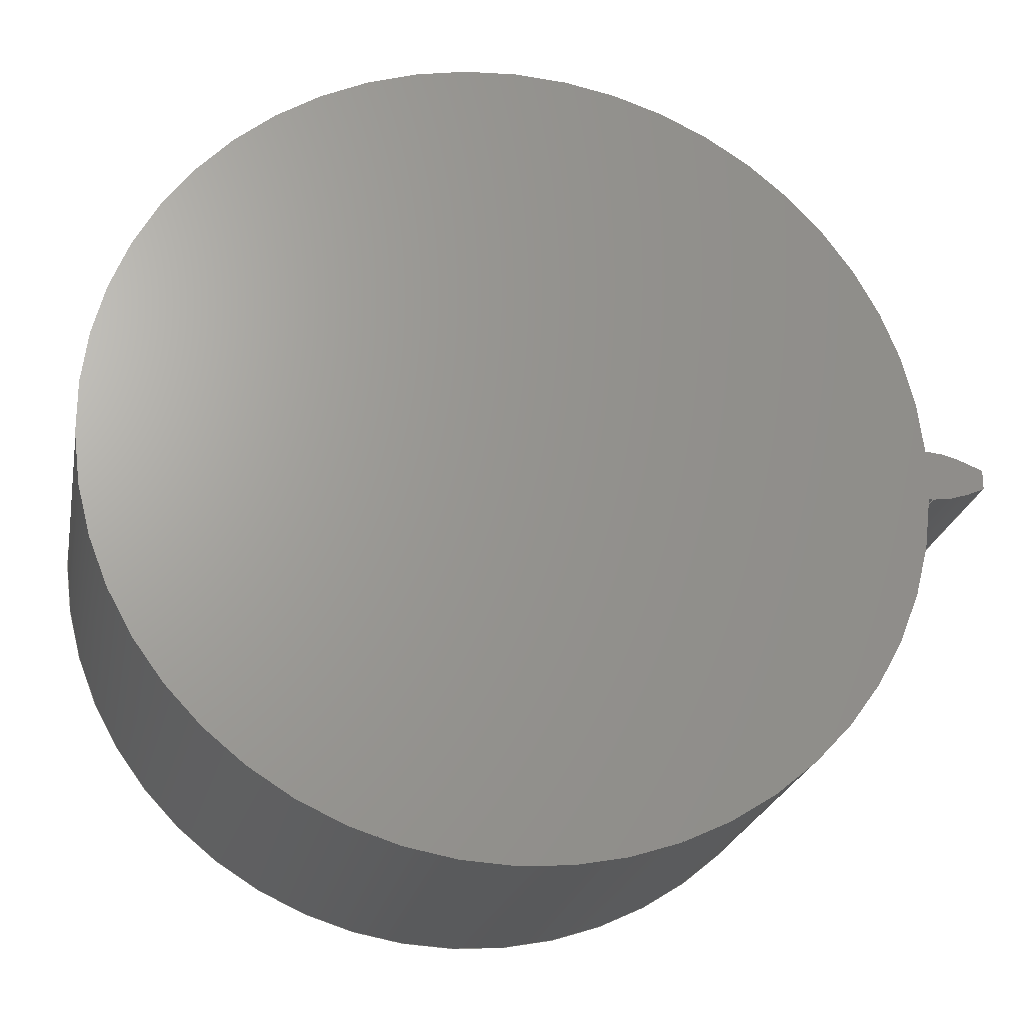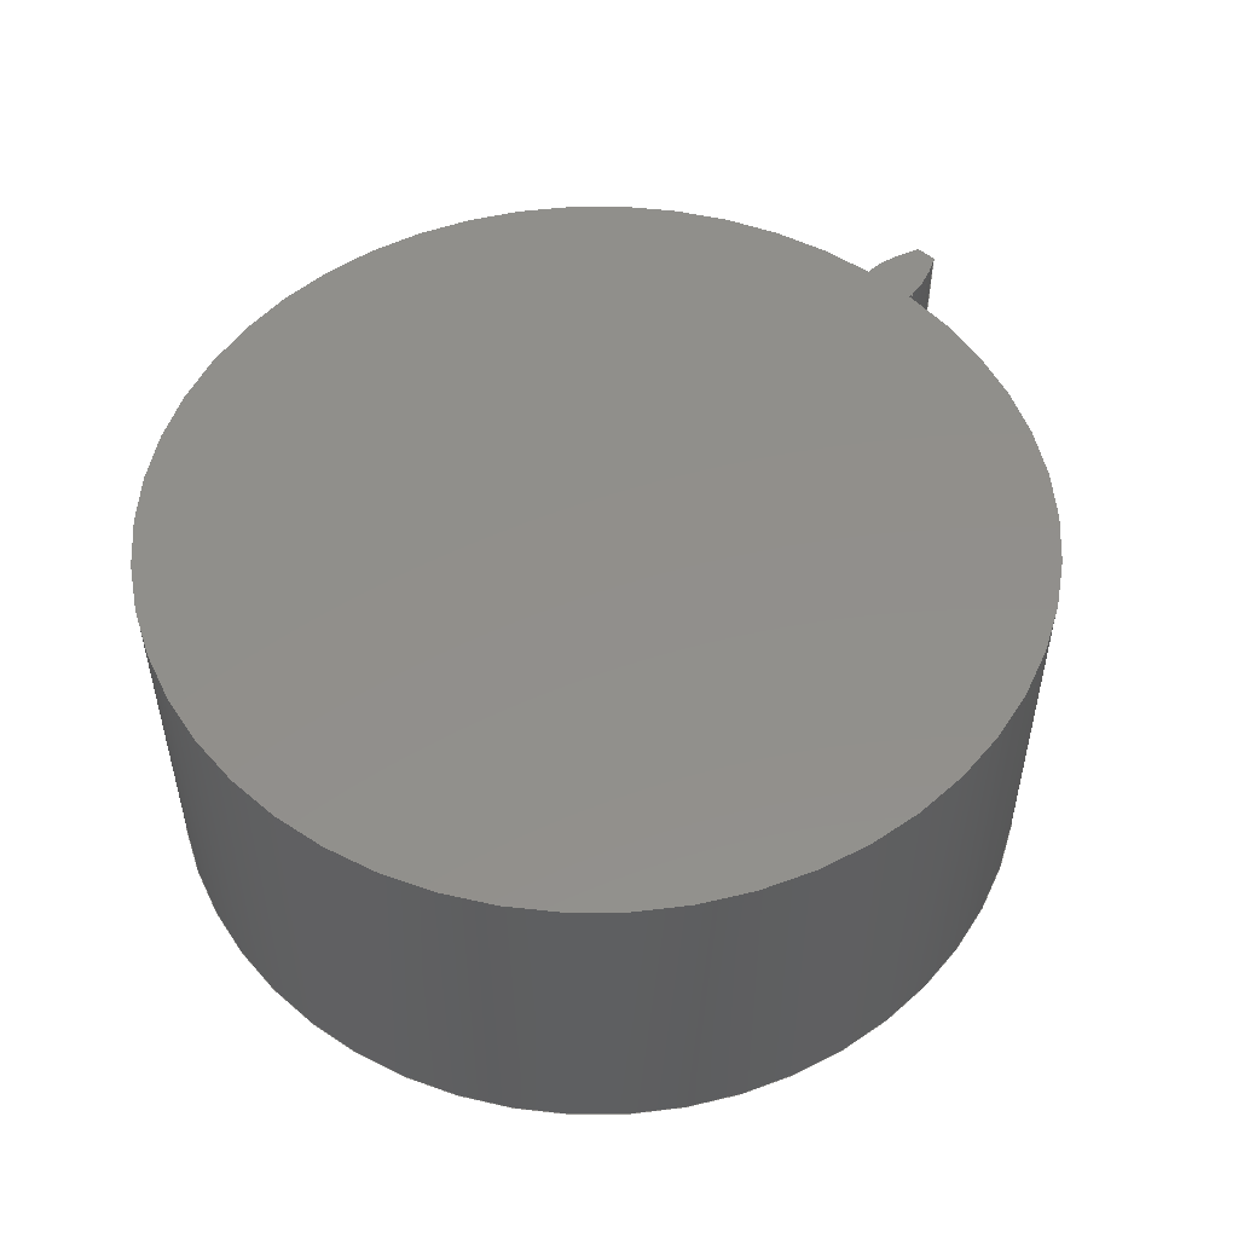
<metadata>
{"format":"step","ext":"step","renderer":"f3d","projection":"perspective","resolution":1024,"background":"white","views":[{"elev":-23.1,"azim":-11.0,"up":"+Y"},{"elev":51.1,"azim":-47.1,"up":"+Z"}]}
</metadata>
<code>
ISO-10303-21;
DATA;
#1=MECHANICAL_DESIGN_GEOMETRIC_PRESENTATION_REPRESENTATION('',(#4),#320);
#2=SHAPE_REPRESENTATION_RELATIONSHIP('SRR','None',#327,#3);
#3=ADVANCED_BREP_SHAPE_REPRESENTATION('',(#5),#319);
#4=STYLED_ITEM('',(#336),#5);
#5=MANIFOLD_SOLID_BREP('Gear (5.303 pitch dia.)',#132);
#6=CIRCLE('',#149,2.813);
#7=CIRCLE('',#150,2.813);
#8=CIRCLE('',#152,2.462);
#9=CIRCLE('',#153,2.462);
#10=CYLINDRICAL_SURFACE('',#148,2.813);
#11=CYLINDRICAL_SURFACE('',#151,2.462);
#12=B_SPLINE_CURVE_WITH_KNOTS('',3,(#232,#233,#234,#235,#236,#237,#238,
#239,#240,#241,#242,#243),.UNSPECIFIED.,.F.,.F.,(4,1,1,1,1,1,1,1,1,4),(0,
0.03482,0.07013,0.1059,0.1422,
0.1789,0.2162,0.2539,0.2921,
0.3307),.UNSPECIFIED.);
#13=B_SPLINE_CURVE_WITH_KNOTS('',3,(#245,#246,#247,#248,#249,#250,#251,
#252,#253,#254,#255,#256),.UNSPECIFIED.,.F.,.F.,(4,1,1,1,1,1,1,1,1,4),(-0.3307,
-0.2921,-0.2539,-0.2162,-0.1789,
-0.1422,-0.1059,-0.07013,-0.03482,
0),.UNSPECIFIED.);
#14=B_SPLINE_CURVE_WITH_KNOTS('',3,(#288,#289,#290,#291,#292,#293,#294,
#295,#296,#297,#298,#299),.UNSPECIFIED.,.F.,.F.,(4,1,1,1,1,1,1,1,1,4),(0,
0.03482,0.07013,0.1059,0.1422,
0.1789,0.2162,0.2539,0.2921,
0.3307),.UNSPECIFIED.);
#15=B_SPLINE_CURVE_WITH_KNOTS('',3,(#300,#301,#302,#303,#304,#305,#306,
#307,#308,#309,#310,#311),.UNSPECIFIED.,.F.,.F.,(4,1,1,1,1,1,1,1,1,4),(0,
0.03482,0.07013,0.1059,0.1422,
0.1789,0.2162,0.2539,0.2921,
0.3307),.UNSPECIFIED.);
#16=B_SPLINE_SURFACE_WITH_KNOTS('',3,1,((#207,#208),(#209,#210),(#211,#212),
(#213,#214),(#215,#216),(#217,#218),(#219,#220),(#221,#222),(#223,#224),
(#225,#226),(#227,#228),(#229,#230)),.UNSPECIFIED.,.F.,.F.,.F.,(4,1,1,1,
1,1,1,1,1,4),(2,2),(-0.3307,-0.2921,-0.2539,
-0.2162,-0.1789,-0.1422,-0.1059,
-0.07013,-0.03482,0),(0,2),.UNSPECIFIED.);
#17=B_SPLINE_SURFACE_WITH_KNOTS('',3,1,((#264,#265),(#266,#267),(#268,#269),
(#270,#271),(#272,#273),(#274,#275),(#276,#277),(#278,#279),(#280,#281),
(#282,#283),(#284,#285),(#286,#287)),.UNSPECIFIED.,.F.,.F.,.F.,(4,1,1,1,
1,1,1,1,1,4),(2,2),(0,0.03482,0.07013,0.1059,
0.1422,0.1789,0.2162,0.2539,
0.2921,0.3307),(0,2),.UNSPECIFIED.);
#18=FACE_OUTER_BOUND('',#26,.T.);
#19=FACE_OUTER_BOUND('',#27,.T.);
#20=FACE_OUTER_BOUND('',#28,.T.);
#21=FACE_OUTER_BOUND('',#29,.T.);
#22=FACE_OUTER_BOUND('',#30,.T.);
#23=FACE_OUTER_BOUND('',#31,.T.);
#24=FACE_OUTER_BOUND('',#32,.T.);
#25=FACE_OUTER_BOUND('',#33,.T.);
#26=EDGE_LOOP('',(#84,#85,#86,#87));
#27=EDGE_LOOP('',(#88,#89,#90,#91));
#28=EDGE_LOOP('',(#92,#93,#94,#95));
#29=EDGE_LOOP('',(#96,#97,#98,#99));
#30=EDGE_LOOP('',(#100,#101,#102,#103));
#31=EDGE_LOOP('',(#104,#105,#106,#107));
#32=EDGE_LOOP('',(#108,#109,#110,#111,#112,#113));
#33=EDGE_LOOP('',(#114,#115,#116,#117,#118,#119));
#34=LINE('',#192,#44);
#35=LINE('',#194,#45);
#36=LINE('',#196,#46);
#37=LINE('',#197,#47);
#38=LINE('',#201,#48);
#39=LINE('',#203,#49);
#40=LINE('',#205,#50);
#41=LINE('',#206,#51);
#42=LINE('',#257,#52);
#43=LINE('',#263,#53);
#44=VECTOR('',#160,1);
#45=VECTOR('',#161,1);
#46=VECTOR('',#162,1);
#47=VECTOR('',#163,1);
#48=VECTOR('',#166,1);
#49=VECTOR('',#167,1);
#50=VECTOR('',#168,1);
#51=VECTOR('',#169,1);
#52=VECTOR('',#170,1);
#53=VECTOR('',#177,1);
#54=VERTEX_POINT('',#190);
#55=VERTEX_POINT('',#191);
#56=VERTEX_POINT('',#193);
#57=VERTEX_POINT('',#195);
#58=VERTEX_POINT('',#199);
#59=VERTEX_POINT('',#200);
#60=VERTEX_POINT('',#202);
#61=VERTEX_POINT('',#204);
#62=VERTEX_POINT('',#231);
#63=VERTEX_POINT('',#244);
#64=VERTEX_POINT('',#259);
#65=VERTEX_POINT('',#261);
#66=EDGE_CURVE('',#54,#55,#34,.T.);
#67=EDGE_CURVE('',#55,#56,#35,.T.);
#68=EDGE_CURVE('',#57,#56,#36,.T.);
#69=EDGE_CURVE('',#54,#57,#37,.T.);
#70=EDGE_CURVE('',#58,#59,#38,.T.);
#71=EDGE_CURVE('',#60,#58,#39,.T.);
#72=EDGE_CURVE('',#61,#60,#40,.T.);
#73=EDGE_CURVE('',#59,#61,#41,.T.);
#74=EDGE_CURVE('',#59,#62,#12,.T.);
#75=EDGE_CURVE('',#63,#61,#13,.T.);
#76=EDGE_CURVE('',#62,#63,#42,.T.);
#77=EDGE_CURVE('',#64,#62,#6,.T.);
#78=EDGE_CURVE('',#65,#63,#7,.T.);
#79=EDGE_CURVE('',#64,#65,#43,.T.);
#80=EDGE_CURVE('',#55,#64,#14,.T.);
#81=EDGE_CURVE('',#56,#65,#15,.T.);
#82=EDGE_CURVE('',#58,#54,#8,.T.);
#83=EDGE_CURVE('',#60,#57,#9,.T.);
#84=ORIENTED_EDGE('',*,*,#66,.T.);
#85=ORIENTED_EDGE('',*,*,#67,.T.);
#86=ORIENTED_EDGE('',*,*,#68,.F.);
#87=ORIENTED_EDGE('',*,*,#69,.F.);
#88=ORIENTED_EDGE('',*,*,#70,.F.);
#89=ORIENTED_EDGE('',*,*,#71,.F.);
#90=ORIENTED_EDGE('',*,*,#72,.F.);
#91=ORIENTED_EDGE('',*,*,#73,.F.);
#92=ORIENTED_EDGE('',*,*,#74,.F.);
#93=ORIENTED_EDGE('',*,*,#73,.T.);
#94=ORIENTED_EDGE('',*,*,#75,.F.);
#95=ORIENTED_EDGE('',*,*,#76,.F.);
#96=ORIENTED_EDGE('',*,*,#77,.T.);
#97=ORIENTED_EDGE('',*,*,#76,.T.);
#98=ORIENTED_EDGE('',*,*,#78,.F.);
#99=ORIENTED_EDGE('',*,*,#79,.F.);
#100=ORIENTED_EDGE('',*,*,#80,.T.);
#101=ORIENTED_EDGE('',*,*,#79,.T.);
#102=ORIENTED_EDGE('',*,*,#81,.F.);
#103=ORIENTED_EDGE('',*,*,#67,.F.);
#104=ORIENTED_EDGE('',*,*,#71,.T.);
#105=ORIENTED_EDGE('',*,*,#82,.T.);
#106=ORIENTED_EDGE('',*,*,#69,.T.);
#107=ORIENTED_EDGE('',*,*,#83,.F.);
#108=ORIENTED_EDGE('',*,*,#83,.T.);
#109=ORIENTED_EDGE('',*,*,#68,.T.);
#110=ORIENTED_EDGE('',*,*,#81,.T.);
#111=ORIENTED_EDGE('',*,*,#78,.T.);
#112=ORIENTED_EDGE('',*,*,#75,.T.);
#113=ORIENTED_EDGE('',*,*,#72,.T.);
#114=ORIENTED_EDGE('',*,*,#82,.F.);
#115=ORIENTED_EDGE('',*,*,#70,.T.);
#116=ORIENTED_EDGE('',*,*,#74,.T.);
#117=ORIENTED_EDGE('',*,*,#77,.F.);
#118=ORIENTED_EDGE('',*,*,#80,.F.);
#119=ORIENTED_EDGE('',*,*,#66,.F.);
#120=PLANE('',#146);
#121=PLANE('',#147);
#122=PLANE('',#154);
#123=PLANE('',#155);
#124=ADVANCED_FACE('',(#18),#120,.T.);
#125=ADVANCED_FACE('',(#19),#121,.T.);
#126=ADVANCED_FACE('',(#20),#16,.T.);
#127=ADVANCED_FACE('',(#21),#10,.T.);
#128=ADVANCED_FACE('',(#22),#17,.T.);
#129=ADVANCED_FACE('',(#23),#11,.T.);
#130=ADVANCED_FACE('',(#24),#122,.T.);
#131=ADVANCED_FACE('',(#25),#123,.F.);
#132=CLOSED_SHELL('',(#124,#125,#126,#127,#128,#129,#130,#131));
#133=DERIVED_UNIT_ELEMENT(#135,1);
#134=DERIVED_UNIT_ELEMENT(#322,3);
#135=(
MASS_UNIT()
NAMED_UNIT(*)
SI_UNIT(.KILO.,.GRAM.)
);
#136=DERIVED_UNIT((#133,#134));
#137=MEASURE_REPRESENTATION_ITEM('density measure',
POSITIVE_RATIO_MEASURE(7850),#136);
#138=PROPERTY_DEFINITION_REPRESENTATION(#143,#140);
#139=PROPERTY_DEFINITION_REPRESENTATION(#144,#141);
#140=REPRESENTATION('material name',(#142),#319);
#141=REPRESENTATION('density',(#137),#319);
#142=DESCRIPTIVE_REPRESENTATION_ITEM('Steel','Steel');
#143=PROPERTY_DEFINITION('material property','material name',#329);
#144=PROPERTY_DEFINITION('material property','density of part',#329);
#145=AXIS2_PLACEMENT_3D('placement',#188,#156,#157);
#146=AXIS2_PLACEMENT_3D('',#189,#158,#159);
#147=AXIS2_PLACEMENT_3D('',#198,#164,#165);
#148=AXIS2_PLACEMENT_3D('',#258,#171,#172);
#149=AXIS2_PLACEMENT_3D('',#260,#173,#174);
#150=AXIS2_PLACEMENT_3D('',#262,#175,#176);
#151=AXIS2_PLACEMENT_3D('',#312,#178,#179);
#152=AXIS2_PLACEMENT_3D('',#313,#180,#181);
#153=AXIS2_PLACEMENT_3D('',#314,#182,#183);
#154=AXIS2_PLACEMENT_3D('',#315,#184,#185);
#155=AXIS2_PLACEMENT_3D('',#316,#186,#187);
#156=DIRECTION('axis',(0,0,1));
#157=DIRECTION('refdir',(1,0,0));
#158=DIRECTION('center_axis',(-0.05964,-0.9982,0));
#159=DIRECTION('ref_axis',(0.9982,-0.05964,0));
#160=DIRECTION('',(0.9982,-0.05964,0));
#161=DIRECTION('',(0,0,1));
#162=DIRECTION('',(0.9982,-0.05964,0));
#163=DIRECTION('',(0,0,1));
#164=DIRECTION('center_axis',(-0.05964,0.9982,0));
#165=DIRECTION('ref_axis',(-0.9982,-0.05964,0));
#166=DIRECTION('',(0.9982,0.05964,0));
#167=DIRECTION('',(0,0,-1));
#168=DIRECTION('',(-0.9982,-0.05964,0));
#169=DIRECTION('',(0,0,1));
#170=DIRECTION('',(0,0,1));
#171=DIRECTION('center_axis',(0,0,1));
#172=DIRECTION('ref_axis',(0.9998,-0.02025,0));
#173=DIRECTION('center_axis',(0,0,1));
#174=DIRECTION('ref_axis',(0.9998,-0.02025,0));
#175=DIRECTION('center_axis',(0,0,1));
#176=DIRECTION('ref_axis',(0.9998,-0.02025,0));
#177=DIRECTION('',(0,0,1));
#178=DIRECTION('center_axis',(0,0,1));
#179=DIRECTION('ref_axis',(-1,1.225e-16,0));
#180=DIRECTION('center_axis',(0,0,1));
#181=DIRECTION('ref_axis',(1,0,0));
#182=DIRECTION('center_axis',(0,0,1));
#183=DIRECTION('ref_axis',(1,0,0));
#184=DIRECTION('center_axis',(0,0,1));
#185=DIRECTION('ref_axis',(1,0,0));
#186=DIRECTION('center_axis',(0,0,1));
#187=DIRECTION('ref_axis',(1,0,0));
#188=CARTESIAN_POINT('',(0,0,0));
#189=CARTESIAN_POINT('Origin',(2.458,-0.1468,0));
#190=CARTESIAN_POINT('',(2.458,-0.1468,0));
#191=CARTESIAN_POINT('',(2.487,-0.1486,0));
#192=CARTESIAN_POINT('',(2.458,-0.1468,0));
#193=CARTESIAN_POINT('',(2.487,-0.1486,2));
#194=CARTESIAN_POINT('',(2.487,-0.1486,0));
#195=CARTESIAN_POINT('',(2.458,-0.1468,2));
#196=CARTESIAN_POINT('',(2.458,-0.1468,2));
#197=CARTESIAN_POINT('',(2.458,-0.1468,0));
#198=CARTESIAN_POINT('Origin',(2.487,0.1486,0));
#199=CARTESIAN_POINT('',(2.458,0.1468,0));
#200=CARTESIAN_POINT('',(2.487,0.1486,0));
#201=CARTESIAN_POINT('',(2.458,0.1468,0));
#202=CARTESIAN_POINT('',(2.458,0.1468,2));
#203=CARTESIAN_POINT('',(2.458,0.1468,0));
#204=CARTESIAN_POINT('',(2.487,0.1486,2));
#205=CARTESIAN_POINT('',(2.458,0.1468,2));
#206=CARTESIAN_POINT('',(2.487,0.1486,0));
#207=CARTESIAN_POINT('Ctrl Pts',(2.802,0.05695,0));
#208=CARTESIAN_POINT('Ctrl Pts',(2.802,0.05695,2));
#209=CARTESIAN_POINT('Ctrl Pts',(2.791,0.0625,0));
#210=CARTESIAN_POINT('Ctrl Pts',(2.791,0.0625,2));
#211=CARTESIAN_POINT('Ctrl Pts',(2.768,0.07354,0));
#212=CARTESIAN_POINT('Ctrl Pts',(2.768,0.07354,2));
#213=CARTESIAN_POINT('Ctrl Pts',(2.733,0.08861,0));
#214=CARTESIAN_POINT('Ctrl Pts',(2.733,0.08861,2));
#215=CARTESIAN_POINT('Ctrl Pts',(2.698,0.1024,0));
#216=CARTESIAN_POINT('Ctrl Pts',(2.698,0.1024,2));
#217=CARTESIAN_POINT('Ctrl Pts',(2.662,0.1147,0));
#218=CARTESIAN_POINT('Ctrl Pts',(2.662,0.1147,2));
#219=CARTESIAN_POINT('Ctrl Pts',(2.627,0.1255,0));
#220=CARTESIAN_POINT('Ctrl Pts',(2.627,0.1255,2));
#221=CARTESIAN_POINT('Ctrl Pts',(2.592,0.1347,0));
#222=CARTESIAN_POINT('Ctrl Pts',(2.592,0.1347,2));
#223=CARTESIAN_POINT('Ctrl Pts',(2.557,0.142,0));
#224=CARTESIAN_POINT('Ctrl Pts',(2.557,0.142,2));
#225=CARTESIAN_POINT('Ctrl Pts',(2.522,0.1475,0));
#226=CARTESIAN_POINT('Ctrl Pts',(2.522,0.1475,2));
#227=CARTESIAN_POINT('Ctrl Pts',(2.499,0.1483,0));
#228=CARTESIAN_POINT('Ctrl Pts',(2.499,0.1483,2));
#229=CARTESIAN_POINT('Ctrl Pts',(2.487,0.1486,0));
#230=CARTESIAN_POINT('Ctrl Pts',(2.487,0.1486,2));
#231=CARTESIAN_POINT('',(2.802,0.05695,0));
#232=CARTESIAN_POINT('Ctrl Pts',(2.487,0.1486,0));
#233=CARTESIAN_POINT('Ctrl Pts',(2.499,0.1483,0));
#234=CARTESIAN_POINT('Ctrl Pts',(2.522,0.1475,0));
#235=CARTESIAN_POINT('Ctrl Pts',(2.557,0.142,0));
#236=CARTESIAN_POINT('Ctrl Pts',(2.592,0.1347,0));
#237=CARTESIAN_POINT('Ctrl Pts',(2.627,0.1255,0));
#238=CARTESIAN_POINT('Ctrl Pts',(2.662,0.1147,0));
#239=CARTESIAN_POINT('Ctrl Pts',(2.698,0.1024,0));
#240=CARTESIAN_POINT('Ctrl Pts',(2.733,0.08861,0));
#241=CARTESIAN_POINT('Ctrl Pts',(2.768,0.07354,0));
#242=CARTESIAN_POINT('Ctrl Pts',(2.791,0.0625,0));
#243=CARTESIAN_POINT('Ctrl Pts',(2.802,0.05695,0));
#244=CARTESIAN_POINT('',(2.802,0.05695,2));
#245=CARTESIAN_POINT('Ctrl Pts',(2.802,0.05695,2));
#246=CARTESIAN_POINT('Ctrl Pts',(2.791,0.0625,2));
#247=CARTESIAN_POINT('Ctrl Pts',(2.768,0.07354,2));
#248=CARTESIAN_POINT('Ctrl Pts',(2.733,0.08861,2));
#249=CARTESIAN_POINT('Ctrl Pts',(2.698,0.1024,2));
#250=CARTESIAN_POINT('Ctrl Pts',(2.662,0.1147,2));
#251=CARTESIAN_POINT('Ctrl Pts',(2.627,0.1255,2));
#252=CARTESIAN_POINT('Ctrl Pts',(2.592,0.1347,2));
#253=CARTESIAN_POINT('Ctrl Pts',(2.557,0.142,2));
#254=CARTESIAN_POINT('Ctrl Pts',(2.522,0.1475,2));
#255=CARTESIAN_POINT('Ctrl Pts',(2.499,0.1483,2));
#256=CARTESIAN_POINT('Ctrl Pts',(2.487,0.1486,2));
#257=CARTESIAN_POINT('',(2.802,0.05695,0));
#258=CARTESIAN_POINT('Origin',(-0.009492,0,0));
#259=CARTESIAN_POINT('',(2.802,-0.05695,0));
#260=CARTESIAN_POINT('Origin',(-0.009492,0,0));
#261=CARTESIAN_POINT('',(2.802,-0.05695,2));
#262=CARTESIAN_POINT('Origin',(-0.009492,0,2));
#263=CARTESIAN_POINT('',(2.802,-0.05695,0));
#264=CARTESIAN_POINT('Ctrl Pts',(2.487,-0.1486,0));
#265=CARTESIAN_POINT('Ctrl Pts',(2.487,-0.1486,2));
#266=CARTESIAN_POINT('Ctrl Pts',(2.499,-0.1483,0));
#267=CARTESIAN_POINT('Ctrl Pts',(2.499,-0.1483,2));
#268=CARTESIAN_POINT('Ctrl Pts',(2.522,-0.1475,0));
#269=CARTESIAN_POINT('Ctrl Pts',(2.522,-0.1475,2));
#270=CARTESIAN_POINT('Ctrl Pts',(2.557,-0.142,0));
#271=CARTESIAN_POINT('Ctrl Pts',(2.557,-0.142,2));
#272=CARTESIAN_POINT('Ctrl Pts',(2.592,-0.1347,0));
#273=CARTESIAN_POINT('Ctrl Pts',(2.592,-0.1347,2));
#274=CARTESIAN_POINT('Ctrl Pts',(2.627,-0.1255,0));
#275=CARTESIAN_POINT('Ctrl Pts',(2.627,-0.1255,2));
#276=CARTESIAN_POINT('Ctrl Pts',(2.662,-0.1147,0));
#277=CARTESIAN_POINT('Ctrl Pts',(2.662,-0.1147,2));
#278=CARTESIAN_POINT('Ctrl Pts',(2.698,-0.1024,0));
#279=CARTESIAN_POINT('Ctrl Pts',(2.698,-0.1024,2));
#280=CARTESIAN_POINT('Ctrl Pts',(2.733,-0.08861,0));
#281=CARTESIAN_POINT('Ctrl Pts',(2.733,-0.08861,2));
#282=CARTESIAN_POINT('Ctrl Pts',(2.768,-0.07354,0));
#283=CARTESIAN_POINT('Ctrl Pts',(2.768,-0.07354,2));
#284=CARTESIAN_POINT('Ctrl Pts',(2.791,-0.0625,0));
#285=CARTESIAN_POINT('Ctrl Pts',(2.791,-0.0625,2));
#286=CARTESIAN_POINT('Ctrl Pts',(2.802,-0.05695,0));
#287=CARTESIAN_POINT('Ctrl Pts',(2.802,-0.05695,2));
#288=CARTESIAN_POINT('Ctrl Pts',(2.487,-0.1486,0));
#289=CARTESIAN_POINT('Ctrl Pts',(2.499,-0.1483,0));
#290=CARTESIAN_POINT('Ctrl Pts',(2.522,-0.1475,0));
#291=CARTESIAN_POINT('Ctrl Pts',(2.557,-0.142,0));
#292=CARTESIAN_POINT('Ctrl Pts',(2.592,-0.1347,0));
#293=CARTESIAN_POINT('Ctrl Pts',(2.627,-0.1255,0));
#294=CARTESIAN_POINT('Ctrl Pts',(2.662,-0.1147,0));
#295=CARTESIAN_POINT('Ctrl Pts',(2.698,-0.1024,0));
#296=CARTESIAN_POINT('Ctrl Pts',(2.733,-0.08861,0));
#297=CARTESIAN_POINT('Ctrl Pts',(2.768,-0.07354,0));
#298=CARTESIAN_POINT('Ctrl Pts',(2.791,-0.0625,0));
#299=CARTESIAN_POINT('Ctrl Pts',(2.802,-0.05695,0));
#300=CARTESIAN_POINT('Ctrl Pts',(2.487,-0.1486,2));
#301=CARTESIAN_POINT('Ctrl Pts',(2.499,-0.1483,2));
#302=CARTESIAN_POINT('Ctrl Pts',(2.522,-0.1475,2));
#303=CARTESIAN_POINT('Ctrl Pts',(2.557,-0.142,2));
#304=CARTESIAN_POINT('Ctrl Pts',(2.592,-0.1347,2));
#305=CARTESIAN_POINT('Ctrl Pts',(2.627,-0.1255,2));
#306=CARTESIAN_POINT('Ctrl Pts',(2.662,-0.1147,2));
#307=CARTESIAN_POINT('Ctrl Pts',(2.698,-0.1024,2));
#308=CARTESIAN_POINT('Ctrl Pts',(2.733,-0.08861,2));
#309=CARTESIAN_POINT('Ctrl Pts',(2.768,-0.07354,2));
#310=CARTESIAN_POINT('Ctrl Pts',(2.791,-0.0625,2));
#311=CARTESIAN_POINT('Ctrl Pts',(2.802,-0.05695,2));
#312=CARTESIAN_POINT('Origin',(0,0,0));
#313=CARTESIAN_POINT('Origin',(0,0,0));
#314=CARTESIAN_POINT('Origin',(0,0,2));
#315=CARTESIAN_POINT('Origin',(0,0,2));
#316=CARTESIAN_POINT('Origin',(0,0,0));
#317=UNCERTAINTY_MEASURE_WITH_UNIT(LENGTH_MEASURE(0.001),#321,
'DISTANCE_ACCURACY_VALUE',
'Maximum model space distance between geometric entities at asserted c
onnectivities');
#318=UNCERTAINTY_MEASURE_WITH_UNIT(LENGTH_MEASURE(0.001),#321,
'DISTANCE_ACCURACY_VALUE',
'Maximum model space distance between geometric entities at asserted c
onnectivities');
#319=(
GEOMETRIC_REPRESENTATION_CONTEXT(3)
GLOBAL_UNCERTAINTY_ASSIGNED_CONTEXT((#317))
GLOBAL_UNIT_ASSIGNED_CONTEXT((#321,#323,#324))
REPRESENTATION_CONTEXT('','3D')
);
#320=(
GEOMETRIC_REPRESENTATION_CONTEXT(3)
GLOBAL_UNCERTAINTY_ASSIGNED_CONTEXT((#318))
GLOBAL_UNIT_ASSIGNED_CONTEXT((#321,#323,#324))
REPRESENTATION_CONTEXT('','3D')
);
#321=(
LENGTH_UNIT()
NAMED_UNIT(*)
SI_UNIT(.CENTI.,.METRE.)
);
#322=(
LENGTH_UNIT()
NAMED_UNIT(*)
SI_UNIT($,.METRE.)
);
#323=(
NAMED_UNIT(*)
PLANE_ANGLE_UNIT()
SI_UNIT($,.RADIAN.)
);
#324=(
NAMED_UNIT(*)
SI_UNIT($,.STERADIAN.)
SOLID_ANGLE_UNIT()
);
#325=SHAPE_DEFINITION_REPRESENTATION(#326,#327);
#326=PRODUCT_DEFINITION_SHAPE('',$,#329);
#327=SHAPE_REPRESENTATION('',(#145),#319);
#328=PRODUCT_DEFINITION_CONTEXT('part definition',#333,'design');
#329=PRODUCT_DEFINITION('FusionComponent','FusionComponent',#330,#328);
#330=PRODUCT_DEFINITION_FORMATION('',$,#335);
#331=PRODUCT_RELATED_PRODUCT_CATEGORY('FusionComponent',
'FusionComponent',(#335));
#332=APPLICATION_PROTOCOL_DEFINITION('international standard',
'automotive_design',2009,#333);
#333=APPLICATION_CONTEXT(
'Core Data for Automotive Mechanical Design Process');
#334=PRODUCT_CONTEXT('part definition',#333,'mechanical');
#335=PRODUCT('FusionComponent','FusionComponent',$,(#334));
#336=PRESENTATION_STYLE_ASSIGNMENT((#337));
#337=SURFACE_STYLE_USAGE(.BOTH.,#338);
#338=SURFACE_SIDE_STYLE('',(#339));
#339=SURFACE_STYLE_FILL_AREA(#340);
#340=FILL_AREA_STYLE('Steel - Satin',(#341));
#341=FILL_AREA_STYLE_COLOUR('Steel - Satin',#342);
#342=COLOUR_RGB('Steel - Satin',0.6275,0.6275,0.6275);
ENDSEC;
END-ISO-10303-21;

</code>
